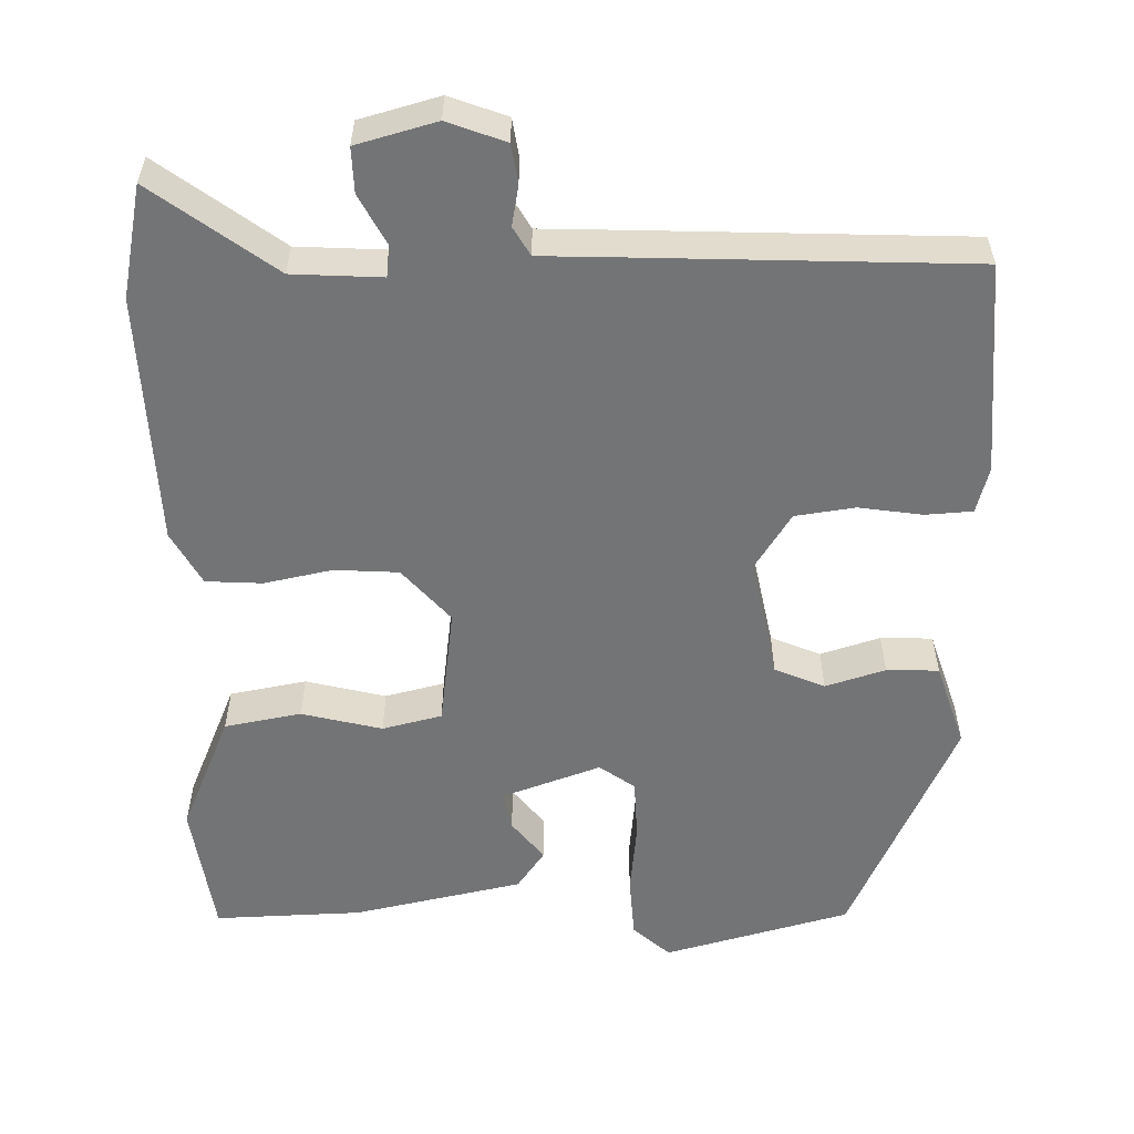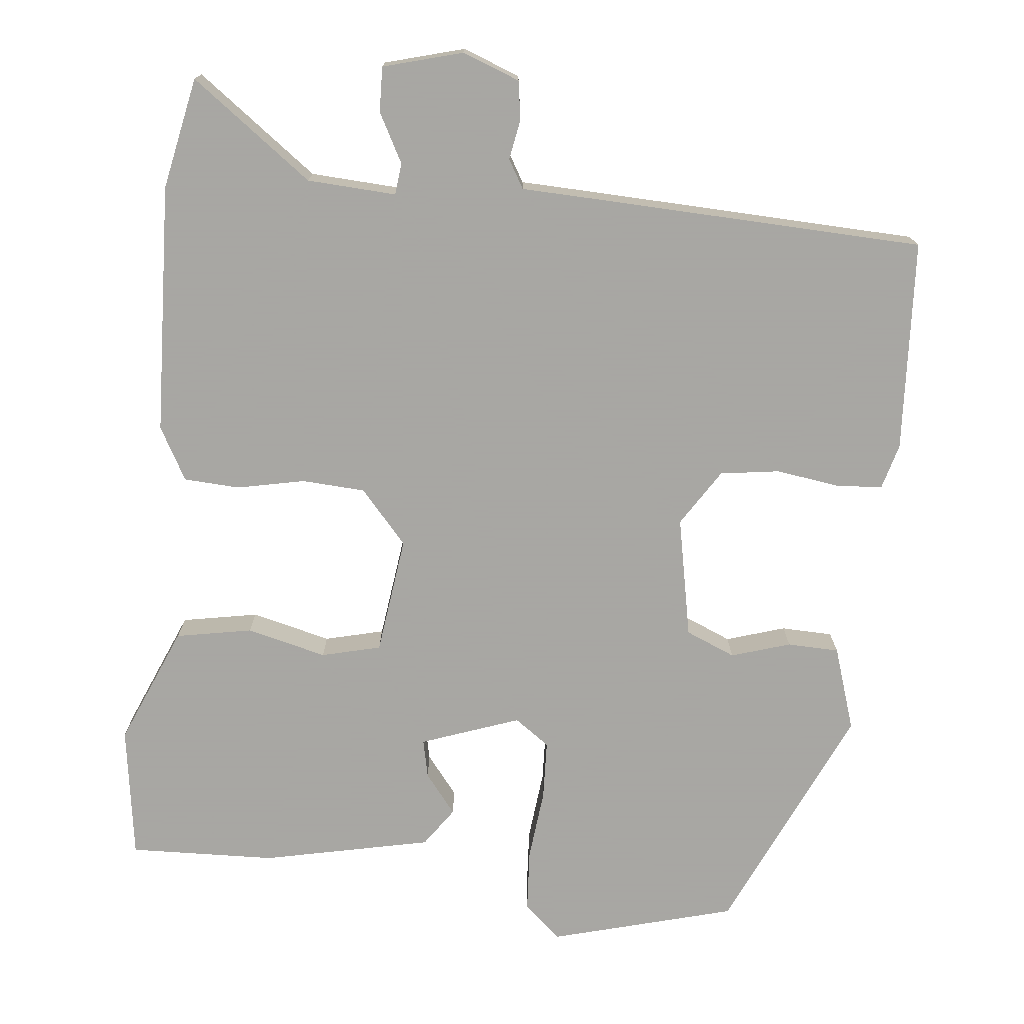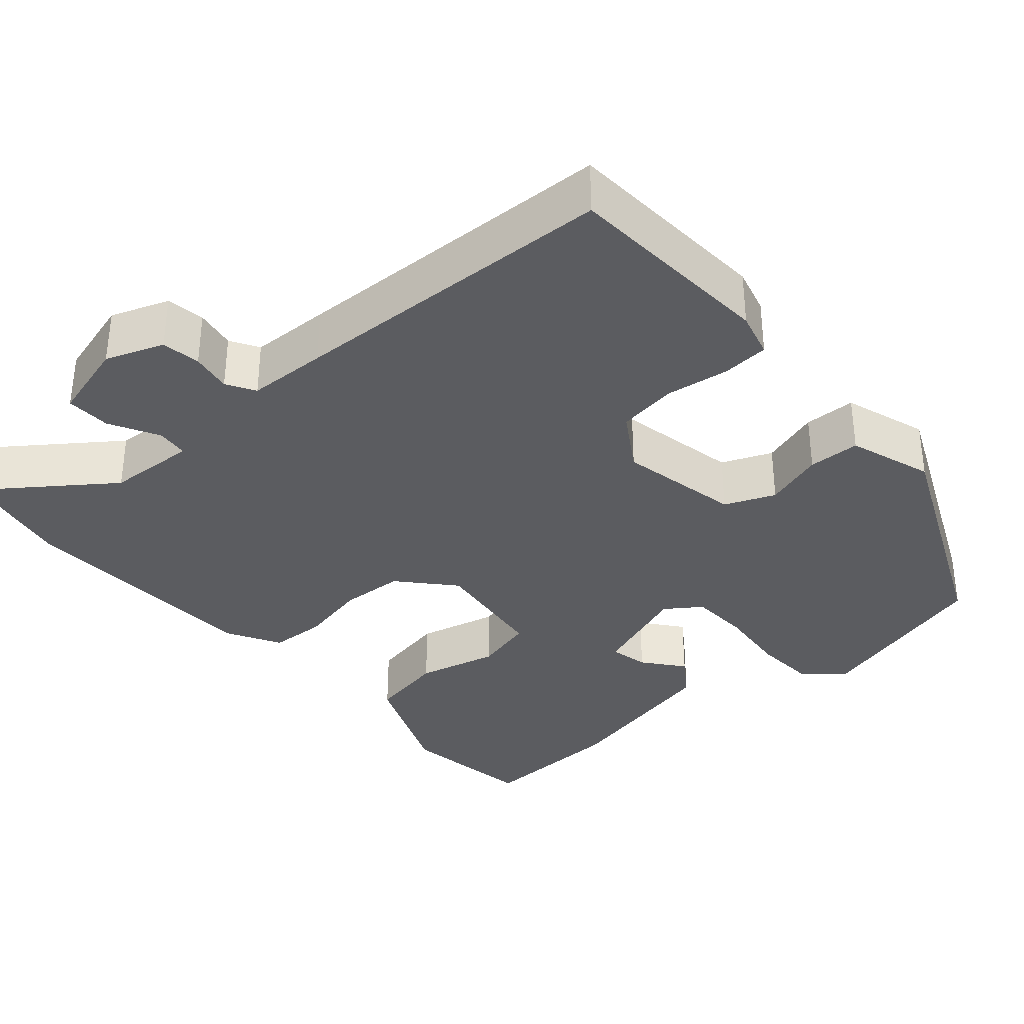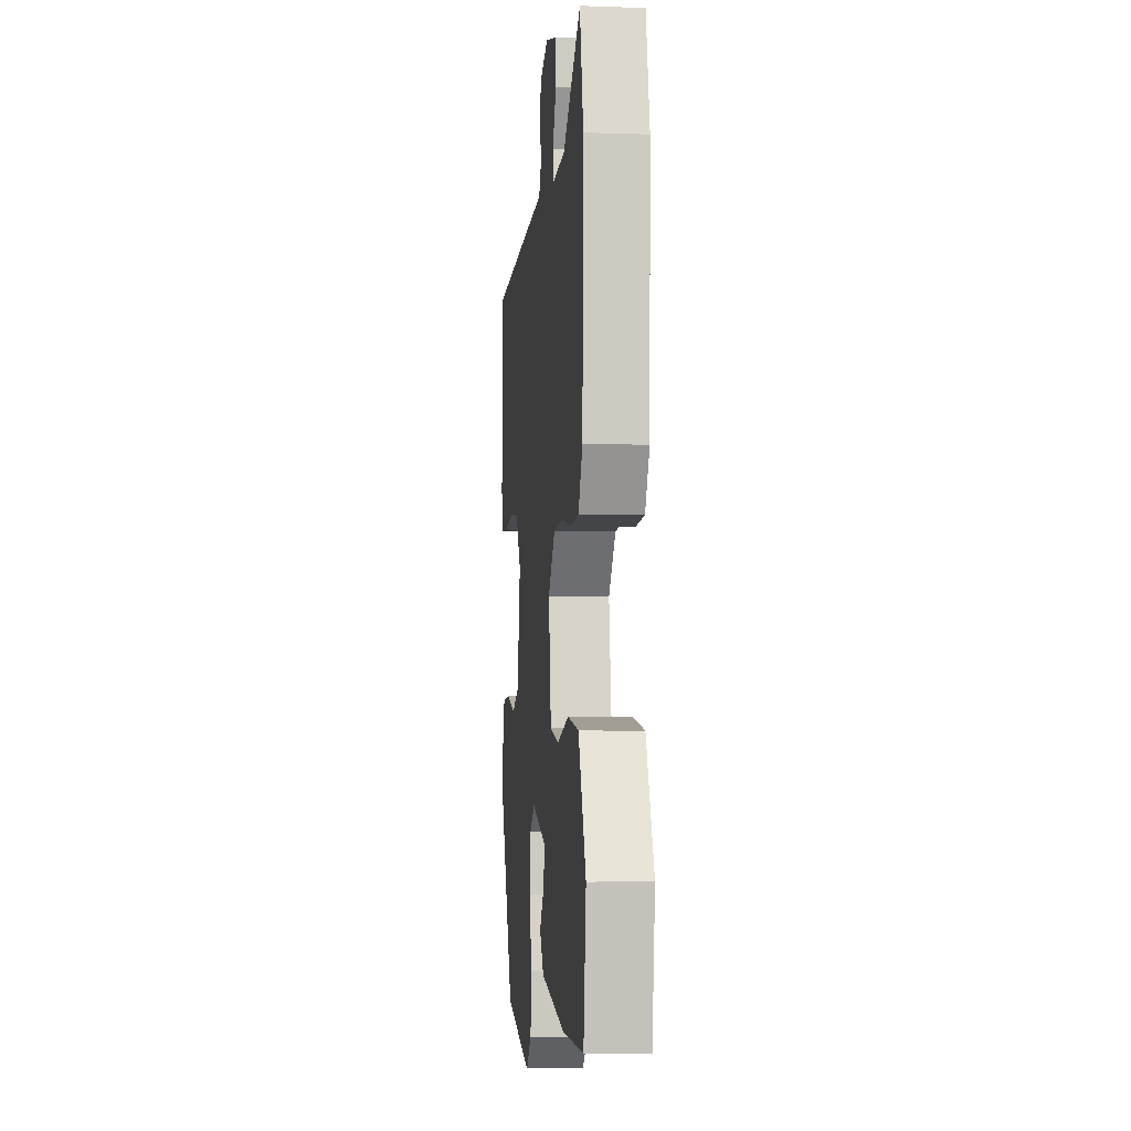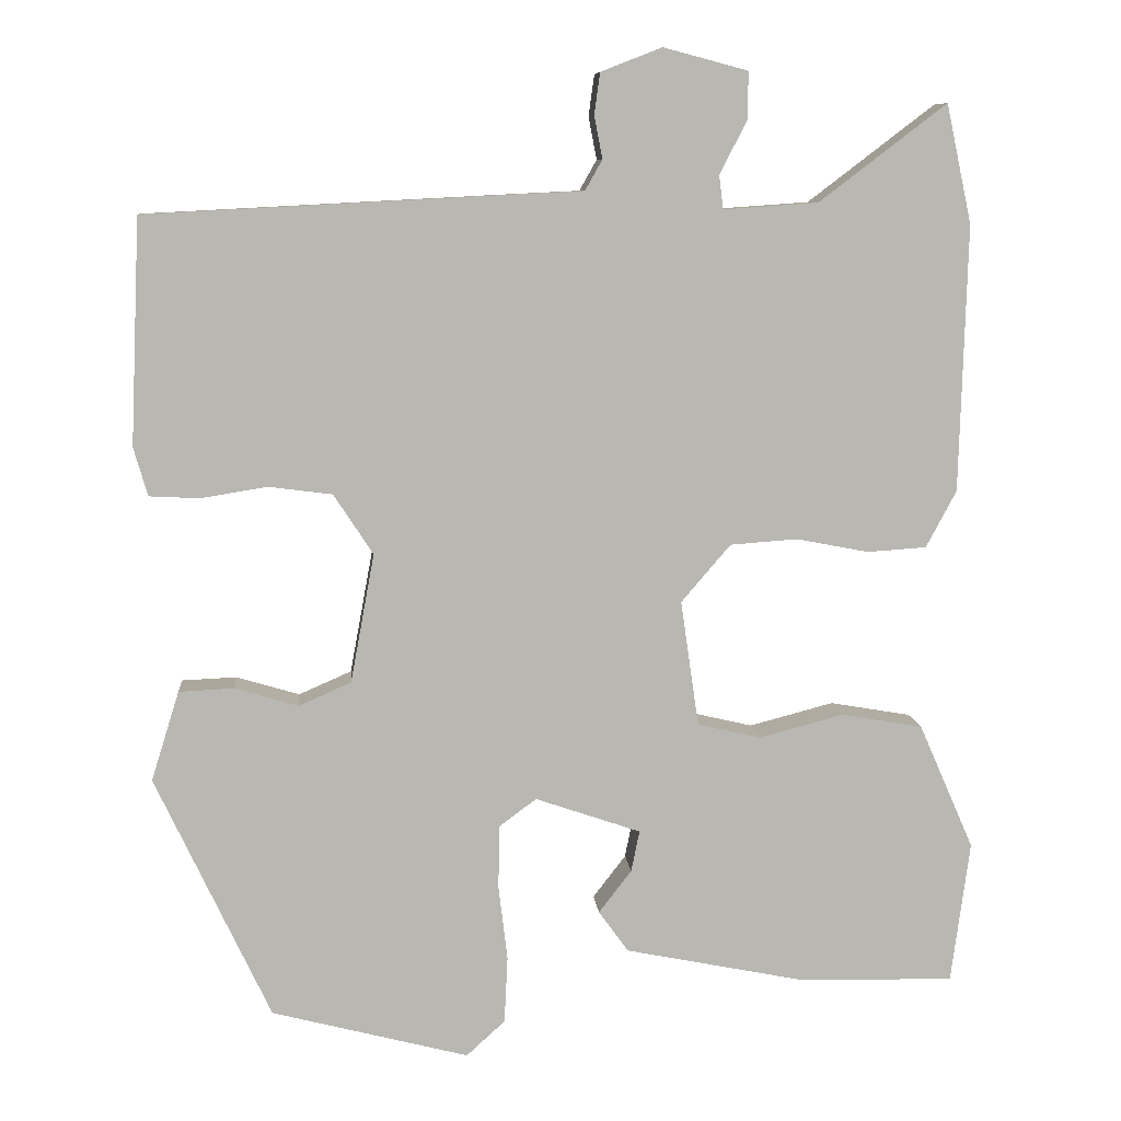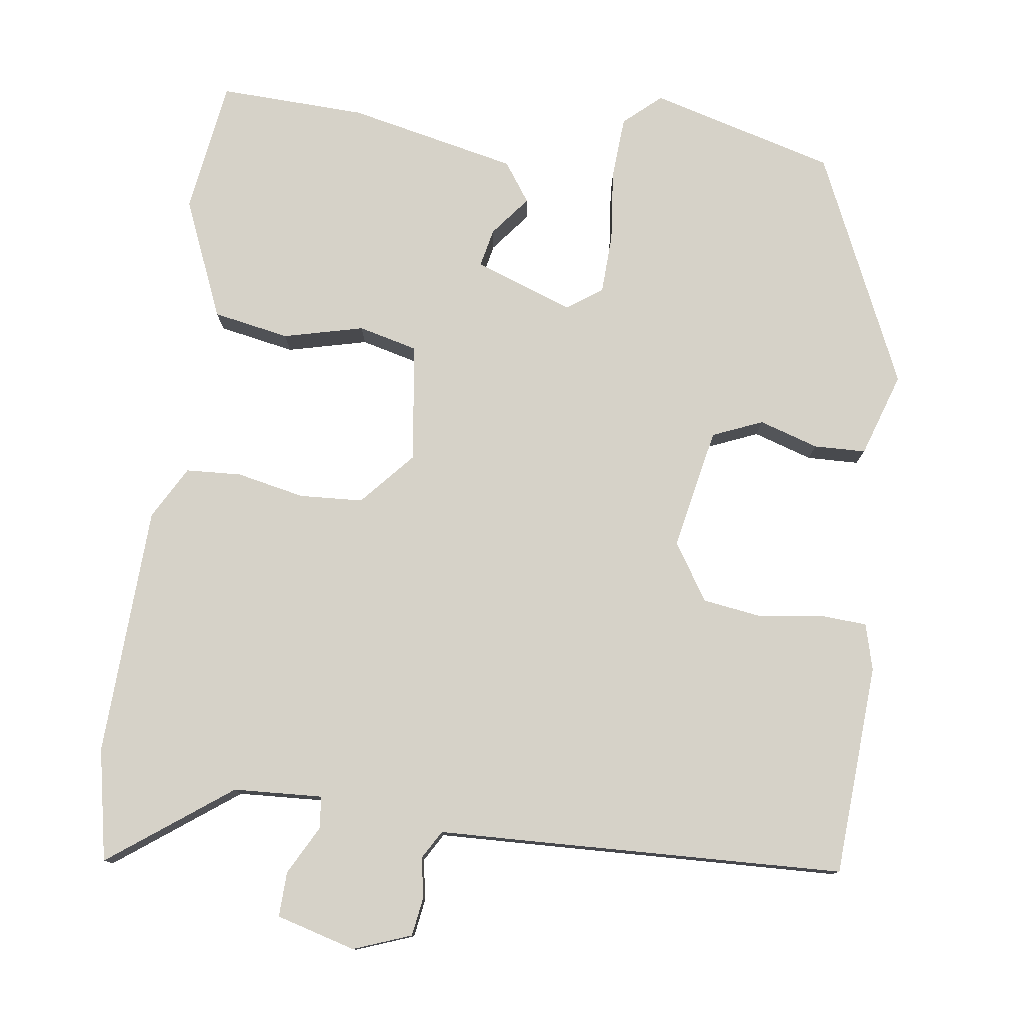
<metadata>
{"format":"obj","ext":"obj","renderer":"f3d","projection":"perspective","resolution":1024,"background":"white","views":[{"elev":-56.2,"azim":1.8,"up":"+Y"},{"elev":-74.4,"azim":-5.1,"up":"+Y"},{"elev":-34.9,"azim":42.0,"up":"+Y"},{"elev":-4.8,"azim":-96.2,"up":"+Z"},{"elev":8.6,"azim":175.1,"up":"+Z"},{"elev":78.4,"azim":8.6,"up":"+Y"}]}
</metadata>
<code>
v -0.503 0.07 0.487
v -0.472 0.07 0.631
v -0.317 0.07 0.513
v -0.202 0.07 0.505
v -0.197 0.07 0.546
v -0.23 0.07 0.61
v -0.231 0.07 0.668
v -0.128 0.07 0.695
v -0.054 0.07 0.666
v -0.047 0.07 0.616
v -0.057 0.07 0.564
v -0.036 0.07 0.527
v 0.067 0.07 0.522
v 0.491 0.07 0.5
v 0.503 0.07 0.226
v 0.486 0.07 0.167
v 0.425 0.07 0.164
v 0.344 0.07 0.177
v 0.267 0.07 0.167
v 0.219 0.07 0.094
v 0.248 0.07 -0.063
v 0.312 0.07 -0.091
v 0.389 0.07 -0.068
v 0.456 0.07 -0.071
v 0.49 0.07 -0.18
v 0.35 0.07 -0.477
v 0.11 0.07 -0.539
v 0.063 0.07 -0.496
v 0.059 0.07 -0.415
v 0.07 0.07 -0.323
v 0.068 0.07 -0.246
v 0.023 0.07 -0.213
v -0.105 0.07 -0.257
v -0.095 0.07 -0.307
v -0.055 0.07 -0.359
v -0.091 0.07 -0.409
v -0.31 0.07 -0.453
v -0.5 0.07 -0.457
v -0.523 0.07 -0.284
v -0.456 0.07 -0.131
v -0.357 0.07 -0.114
v -0.254 0.07 -0.141
v -0.177 0.07 -0.123
v -0.155 0.07 0.03
v -0.215 0.07 0.1
v -0.297 0.07 0.106
v -0.385 0.07 0.089
v -0.457 0.07 0.094
v -0.494 0.07 0.163
v -0.503 0 0.487
v -0.472 0 0.631
v -0.317 0 0.513
v -0.202 0 0.505
v -0.197 0 0.546
v -0.23 0 0.61
v -0.231 0 0.668
v -0.128 0 0.695
v -0.054 0 0.666
v -0.047 0 0.616
v -0.057 0 0.564
v -0.036 0 0.527
v 0.067 0 0.522
v 0.491 0 0.5
v 0.503 0 0.226
v 0.486 0 0.167
v 0.425 0 0.164
v 0.344 0 0.177
v 0.267 0 0.167
v 0.219 0 0.094
v 0.248 0 -0.063
v 0.312 0 -0.091
v 0.389 0 -0.068
v 0.456 0 -0.071
v 0.49 0 -0.18
v 0.35 0 -0.477
v 0.11 0 -0.539
v 0.063 0 -0.496
v 0.059 0 -0.415
v 0.07 0 -0.323
v 0.068 0 -0.246
v 0.023 0 -0.213
v -0.105 0 -0.257
v -0.095 0 -0.307
v -0.055 0 -0.359
v -0.091 0 -0.409
v -0.31 0 -0.453
v -0.5 0 -0.457
v -0.523 0 -0.284
v -0.456 0 -0.131
v -0.357 0 -0.114
v -0.254 0 -0.141
v -0.177 0 -0.123
v -0.155 0 0.03
v -0.215 0 0.1
v -0.297 0 0.106
v -0.385 0 0.089
v -0.457 0 0.094
v -0.494 0 0.163
f 1 2 3
f 49 1 3
f 48 49 3
f 47 48 3
f 46 47 3
f 45 46 3 4
f 44 45 4 5
f 40 41 42
f 39 40 42
f 38 39 42
f 37 38 42
f 36 37 42
f 35 36 42
f 34 35 42
f 33 34 42 43
f 32 33 43 44
f 28 29 30
f 27 28 30
f 26 27 30
f 25 26 30
f 24 25 30
f 23 24 30
f 22 23 30
f 21 22 30 31
f 32 44 5
f 31 32 5
f 21 31 5
f 20 21 5
f 16 17 18
f 15 16 18
f 14 15 18
f 13 14 18
f 12 13 18
f 9 10 11
f 8 9 11
f 7 8 11
f 6 7 11
f 5 6 11
f 5 11 12
f 19 20 5 12
f 12 18 19
f 52 51 50
f 52 50 98
f 52 98 97
f 52 97 96
f 52 96 95
f 53 52 95 94
f 54 53 94 93
f 91 90 89
f 91 89 88
f 91 88 87
f 91 87 86
f 91 86 85
f 91 85 84
f 91 84 83
f 92 91 83 82
f 93 92 82 81
f 79 78 77
f 79 77 76
f 79 76 75
f 79 75 74
f 79 74 73
f 79 73 72
f 79 72 71
f 80 79 71 70
f 54 93 81
f 54 81 80
f 54 80 70
f 54 70 69
f 67 66 65
f 67 65 64
f 67 64 63
f 67 63 62
f 67 62 61
f 60 59 58
f 60 58 57
f 60 57 56
f 60 56 55
f 60 55 54
f 61 60 54
f 61 54 69 68
f 68 67 61
f 1 50 51 2
f 2 51 52 3
f 3 52 53 4
f 4 53 54 5
f 5 54 55 6
f 6 55 56 7
f 7 56 57 8
f 8 57 58 9
f 9 58 59 10
f 10 59 60 11
f 11 60 61 12
f 12 61 62 13
f 13 62 63 14
f 14 63 64 15
f 15 64 65 16
f 16 65 66 17
f 17 66 67 18
f 18 67 68 19
f 19 68 69 20
f 20 69 70 21
f 21 70 71 22
f 22 71 72 23
f 23 72 73 24
f 24 73 74 25
f 25 74 75 26
f 26 75 76 27
f 27 76 77 28
f 28 77 78 29
f 29 78 79 30
f 30 79 80 31
f 31 80 81 32
f 32 81 82 33
f 33 82 83 34
f 34 83 84 35
f 35 84 85 36
f 36 85 86 37
f 37 86 87 38
f 38 87 88 39
f 39 88 89 40
f 40 89 90 41
f 41 90 91 42
f 42 91 92 43
f 43 92 93 44
f 44 93 94 45
f 45 94 95 46
f 46 95 96 47
f 47 96 97 48
f 48 97 98 49
f 49 98 50 1

</code>
